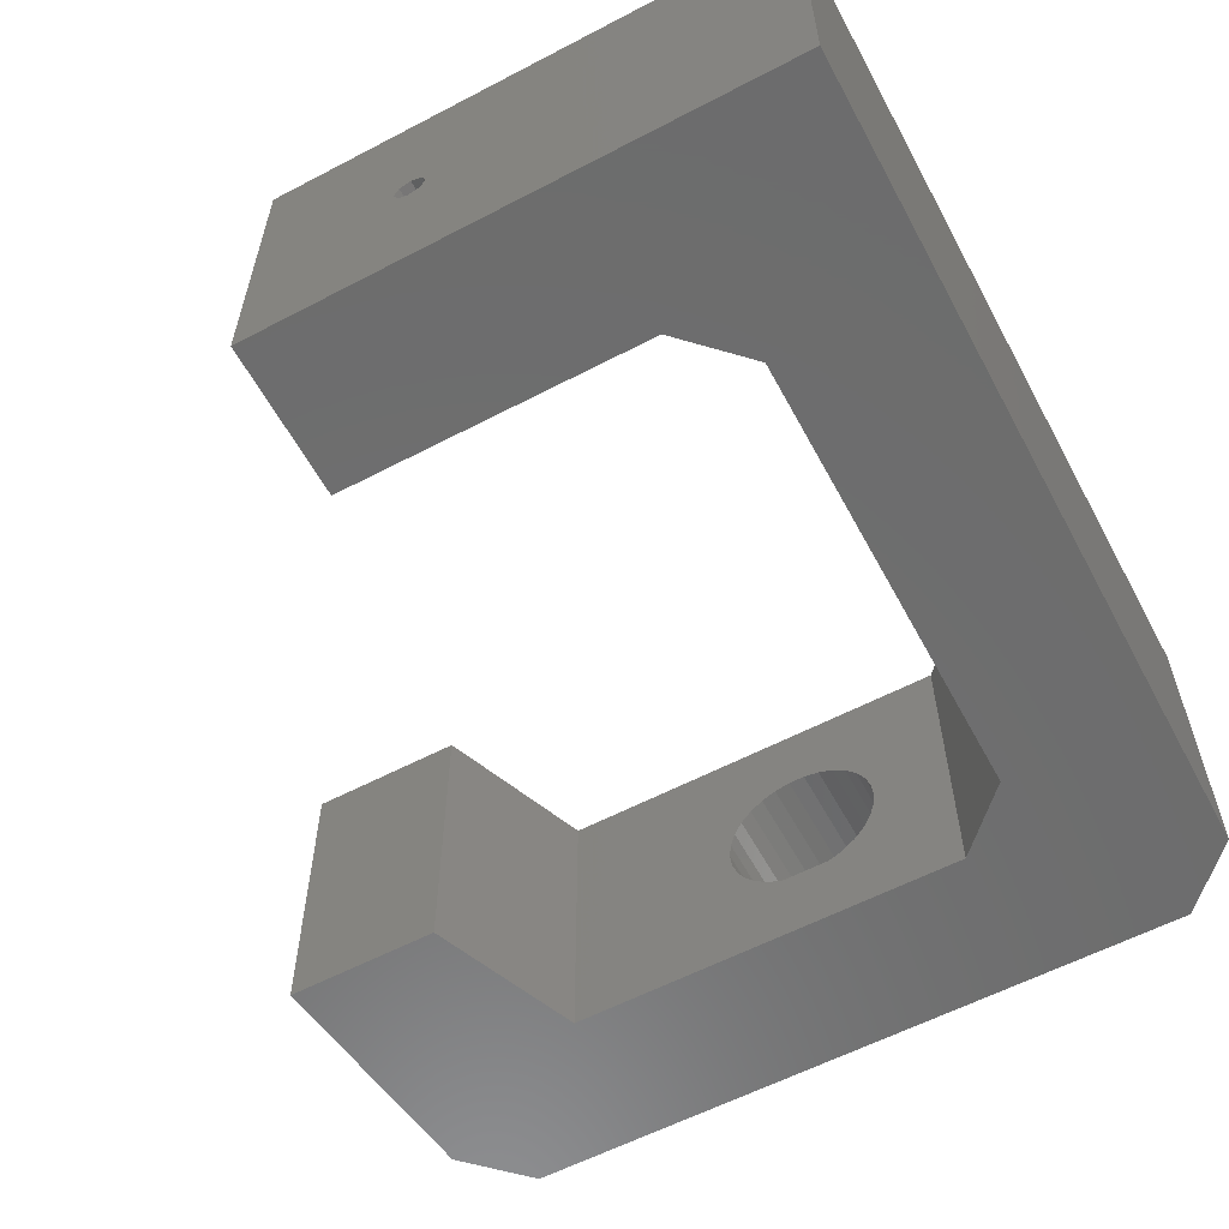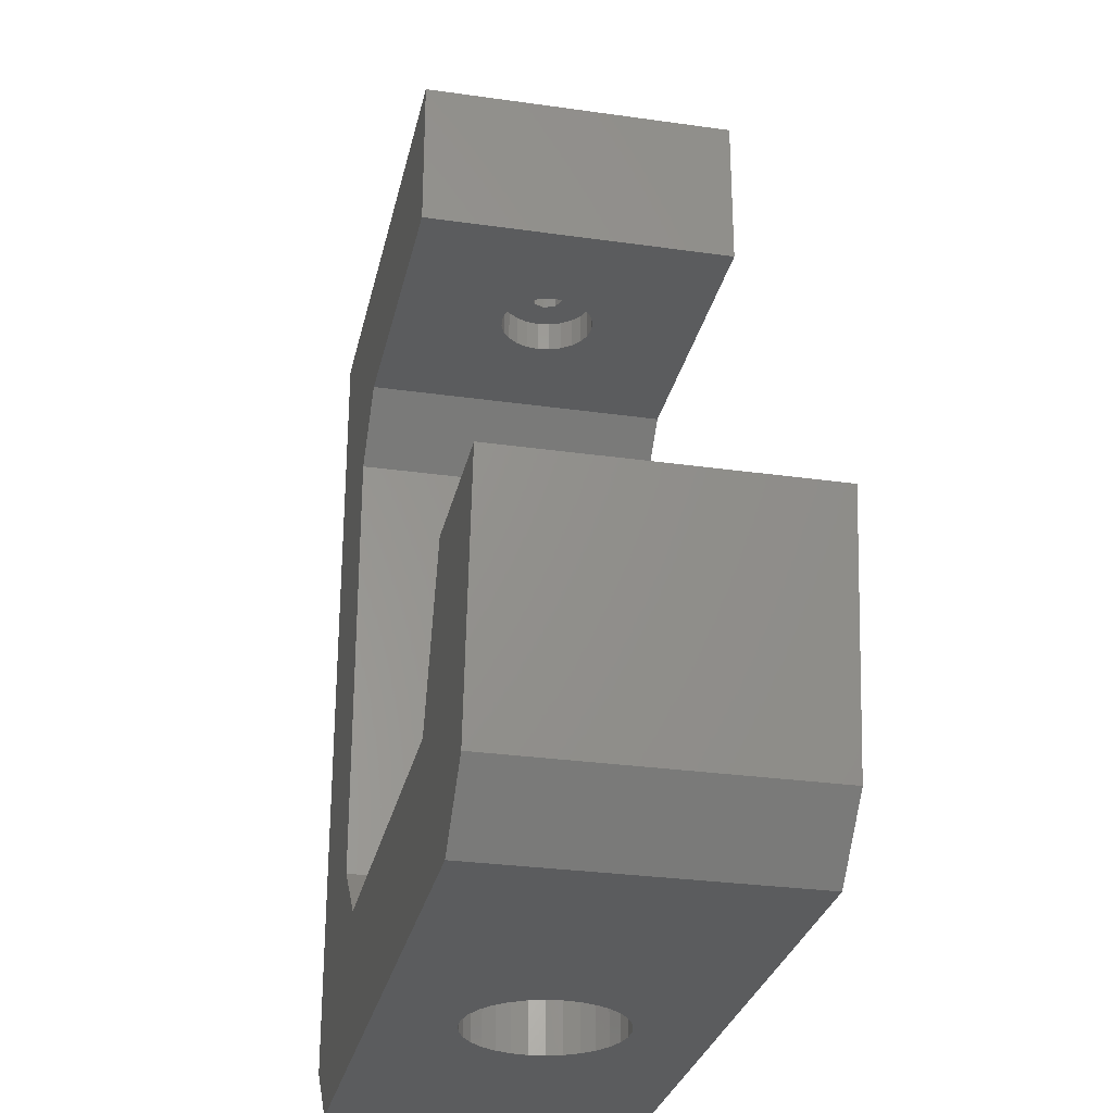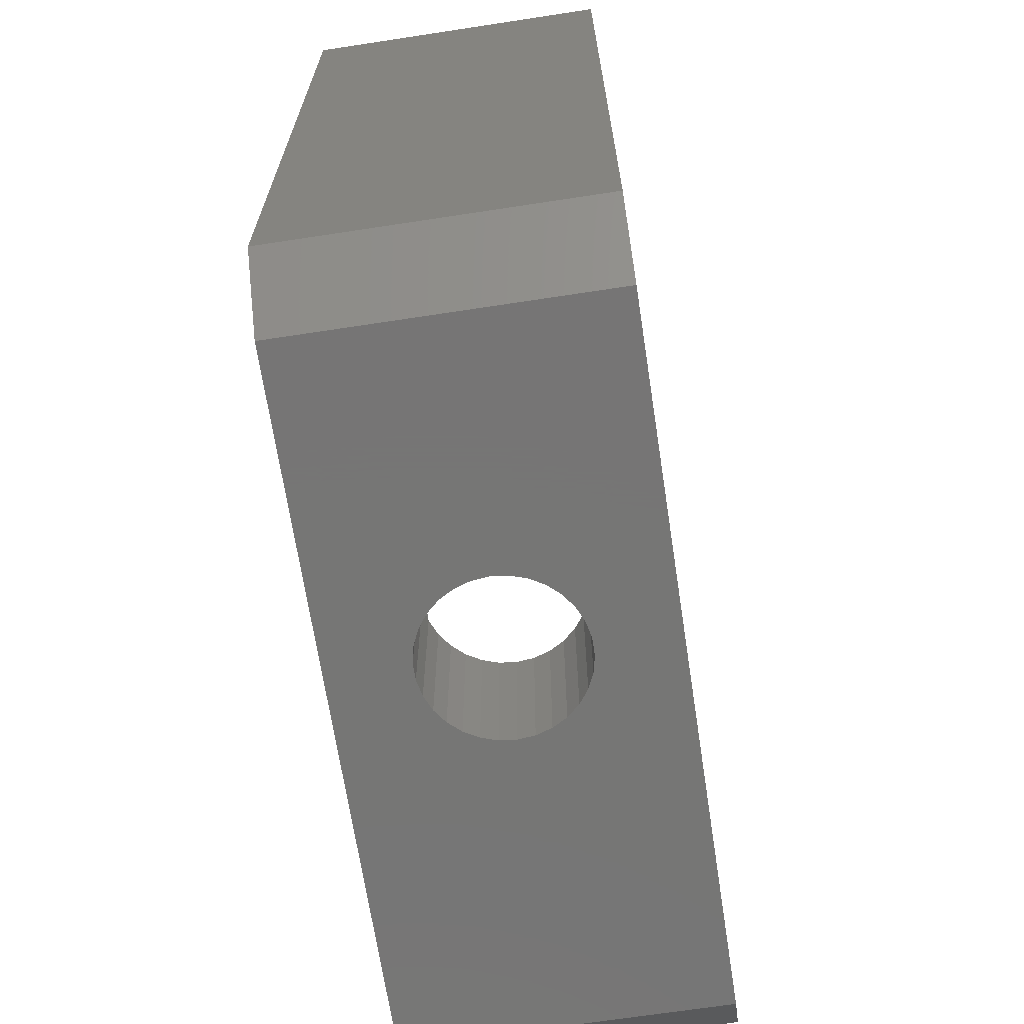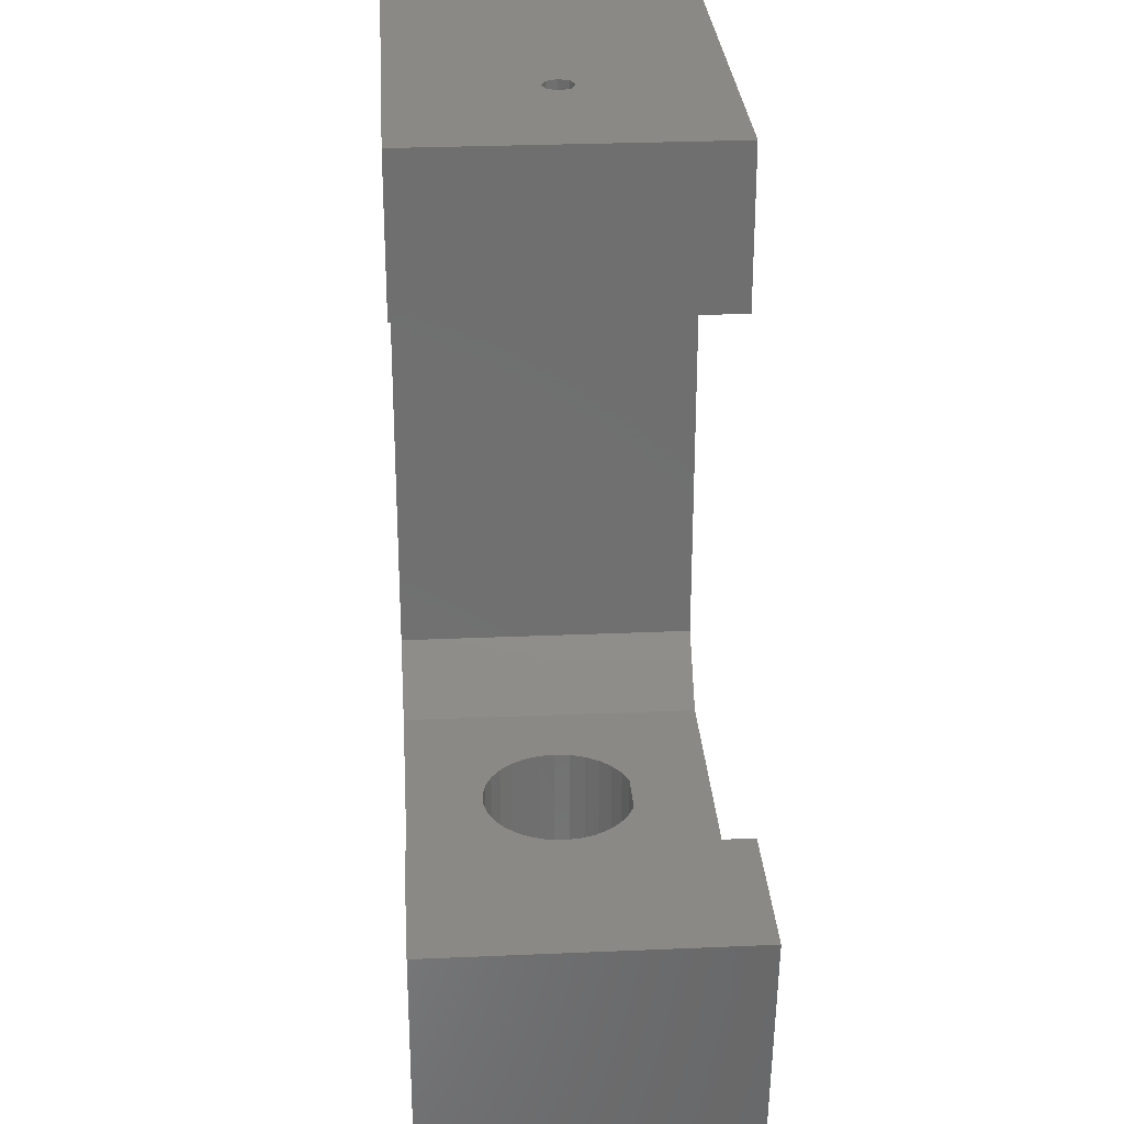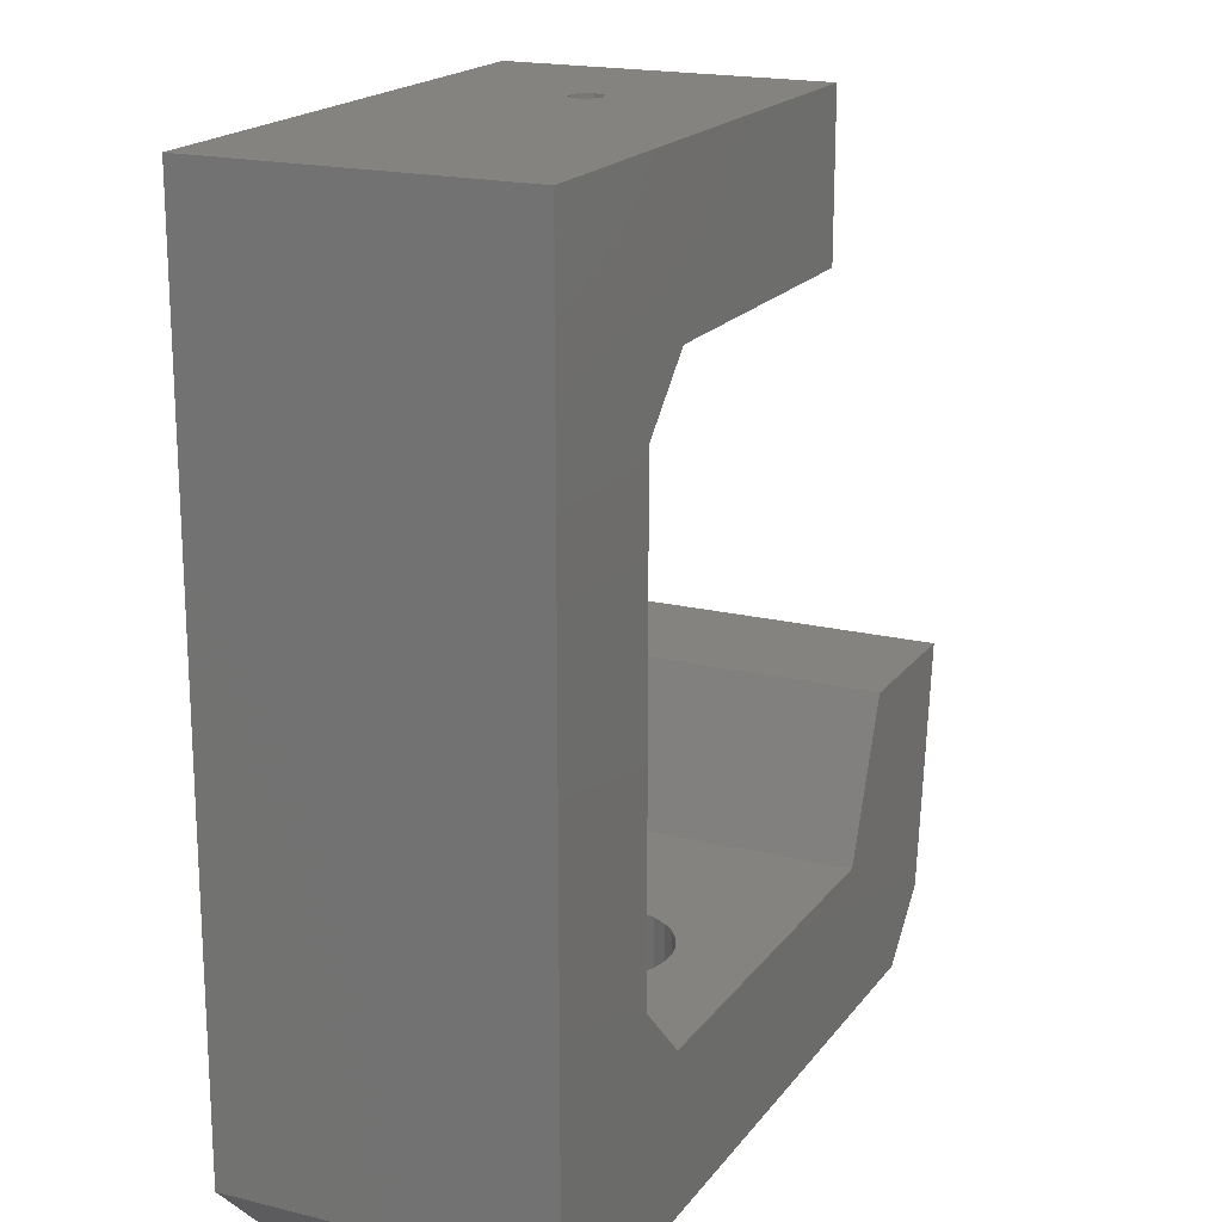
<metadata>
{"format":"stl","ext":"stl","renderer":"f3d","projection":"perspective","resolution":1024,"background":"white","views":[{"elev":-59.1,"azim":-151.7,"up":"+Z"},{"elev":-28.6,"azim":77.9,"up":"+Y"},{"elev":-68.1,"azim":-81.3,"up":"+Y"},{"elev":28.5,"azim":86.3,"up":"+Y"},{"elev":18.7,"azim":-64.8,"up":"+Y"}]}
</metadata>
<code>
# stl→obj: 160 verts, 324 faces
v 62.5 125 0
v 61.77 145 1.768
v 62.5 145 0
v 61.77 125 1.768
v 60 125 2.5
v 61.07 145 2.058
v 60.92 125 2.119
v 60 145 2.5
v 61.77 145 -1.768
v 60.85 125 -2.149
v 61.77 125 -1.768
v 60.7 145 -2.21
v 59.08 125 2.119
v 58.93 145 2.058
v 58.23 125 1.768
v 58.23 145 1.768
v 61.31 0 12.43
v 10 0 25
v 58.69 0 12.43
v 56.14 0 11.89
v 53.75 0 10.83
v 51.64 0 9.289
v 49.89 0 7.347
v 48.58 0 5.084
v 47.77 0 2.599
v 47.5 0 0
v 10 0 -25
v 47.77 0 -2.599
v 48.58 0 -5.084
v 49.89 0 -7.347
v 58.69 0 -12.43
v 61.31 0 -12.43
v 56.14 0 -11.89
v 53.75 0 -10.83
v 51.64 0 -9.289
v 120 0 25
v 63.86 0 11.89
v 66.25 0 10.83
v 68.36 0 9.289
v 70.11 0 7.347
v 71.42 0 5.084
v 72.23 0 2.599
v 72.5 0 0
v 120 0 -25
v 72.23 0 -2.599
v 71.42 0 -5.084
v 70.11 0 -7.347
v 68.36 0 -9.289
v 66.25 0 -10.83
v 63.86 0 -11.89
v 57.5 145 0
v 57.5 125 0
v 58.23 145 -1.768
v 58.23 125 -1.768
v 59.3 145 -2.21
v 60 125 -2.5
v 60 145 -2.5
v 59.15 125 -2.149
v 67.5 120 0
v 67.24 125 1.941
v 67.5 125 0
v 67.24 120 1.941
v 66.5 125 3.75
v 66.5 120 3.75
v 58.06 125 7.244
v 60 120 7.5
v 58.06 120 7.244
v 61.94 120 -7.244
v 61.94 125 -7.244
v 60 125 -7.5
v 63.75 120 6.495
v 65.3 125 5.303
v 65.3 120 5.303
v 63.75 125 6.495
v 54.7 125 5.303
v 54.7 120 5.303
v 53.5 120 3.75
v 65.3 120 -5.303
v 66.5 125 -3.75
v 65.3 125 -5.303
v 66.5 120 -3.75
v 61.94 120 7.244
v 61.94 125 7.244
v 60 125 7.5
v 56.25 125 6.495
v 53.5 125 3.75
v 52.76 125 1.941
v 52.5 125 0
v 52.76 125 -1.941
v 53.5 125 -3.75
v 54.7 125 -5.303
v 56.25 125 -6.495
v 67.24 125 -1.941
v 63.75 125 -6.495
v 58.06 125 -7.244
v 56.25 120 6.495
v 52.76 120 -1.941
v 53.5 120 -3.75
v 60 120 -7.5
v 63.75 120 -6.495
v 52.76 120 1.941
v 52.5 120 0
v 56.25 120 -6.495
v 54.7 120 -5.303
v 67.24 120 -1.941
v 35 120 25
v 85 120 25
v 35 120 -25
v 58.06 120 -7.244
v 85 120 -25
v 72.23 25 2.599
v 72.5 25 0
v 71.42 25 5.084
v 61.31 25 12.43
v 58.69 25 12.43
v 68.36 25 9.289
v 66.25 25 10.83
v 49.89 25 7.347
v 51.64 25 9.289
v 56.14 25 11.89
v 53.75 25 10.83
v 61.31 25 -12.43
v 63.86 25 -11.89
v 53.75 25 -10.83
v 56.14 25 -11.89
v 70.11 25 7.347
v 63.86 25 11.89
v 47.77 25 2.599
v 48.58 25 5.084
v 100 25 25
v 35 25 25
v 100 25 -25
v 72.23 25 -2.599
v 71.42 25 -5.084
v 70.11 25 -7.347
v 35 25 -25
v 66.25 25 -10.83
v 68.36 25 -9.289
v 47.5 25 0
v 47.77 25 -2.599
v 48.58 25 -5.084
v 49.89 25 -7.347
v 51.64 25 -9.289
v 58.69 25 -12.43
v 130 10 -25
v 110 50 -25
v 135 50 -25
v 0 10 -25
v 25 35 -25
v 85 145 -25
v 25 110 -25
v 0 145 -25
v 85 145 25
v 0 10 25
v 25 35 25
v 25 110 25
v 0 145 25
v 110 50 25
v 130 10 25
v 135 50 25
f 1 2 3
f 2 1 4
f 5 6 7
f 6 5 8
f 9 10 11
f 10 9 12
f 13 8 5
f 8 13 14
f 15 14 13
f 14 15 16
f 17 18 19
f 18 20 19
f 18 21 20
f 18 22 21
f 18 23 22
f 18 24 23
f 18 25 24
f 18 26 25
f 27 26 18
f 26 27 28
f 28 27 29
f 29 27 30
f 31 27 32
f 33 27 31
f 34 27 33
f 35 27 34
f 30 27 35
f 18 17 36
f 37 36 17
f 38 36 37
f 39 36 38
f 40 36 39
f 41 36 40
f 42 36 41
f 43 36 42
f 44 43 45
f 44 45 46
f 44 46 47
f 44 47 48
f 44 48 49
f 44 32 27
f 43 44 36
f 50 44 49
f 32 44 50
f 11 3 9
f 3 11 1
f 4 6 2
f 6 4 7
f 15 51 16
f 51 15 52
f 52 53 51
f 53 52 54
f 55 56 57
f 56 55 58
f 53 58 55
f 58 53 54
f 57 10 12
f 10 57 56
f 59 60 61
f 60 59 62
f 63 60 64
f 65 66 67
f 68 69 70
f 71 72 73
f 72 71 74
f 75 76 77
f 78 79 80
f 79 78 81
f 63 64 72
f 72 64 73
f 82 74 71
f 74 82 83
f 84 66 65
f 5 84 65
f 13 65 85
f 84 5 83
f 15 85 75
f 7 83 5
f 15 75 86
f 83 7 74
f 4 74 7
f 65 13 5
f 15 86 87
f 85 15 13
f 52 87 88
f 87 52 15
f 89 52 88
f 52 89 54
f 90 54 89
f 91 54 90
f 92 54 91
f 74 4 72
f 72 4 63
f 63 4 60
f 1 60 4
f 1 61 60
f 93 1 11
f 1 93 61
f 94 11 10
f 69 10 56
f 54 92 58
f 11 79 93
f 95 58 92
f 11 80 79
f 58 95 56
f 11 94 80
f 70 56 95
f 10 69 94
f 56 70 69
f 86 75 77
f 76 85 96
f 85 76 75
f 86 77 87
f 96 65 67
f 65 96 85
f 97 90 89
f 90 97 98
f 68 70 99
f 94 78 80
f 78 94 100
f 60 62 64
f 83 82 66
f 84 83 66
f 101 88 87
f 88 101 102
f 102 89 88
f 89 102 97
f 91 103 92
f 103 91 104
f 98 91 90
f 91 98 104
f 69 100 94
f 100 69 68
f 81 93 79
f 93 81 105
f 105 61 93
f 61 105 59
f 106 66 107
f 106 67 66
f 106 96 67
f 106 76 96
f 106 77 76
f 106 101 77
f 106 102 101
f 108 102 106
f 102 108 97
f 109 108 99
f 103 108 109
f 104 108 103
f 98 108 104
f 97 108 98
f 82 107 66
f 71 107 82
f 73 107 71
f 64 107 73
f 62 107 64
f 59 107 62
f 110 59 105
f 110 105 81
f 110 99 108
f 99 110 68
f 59 110 107
f 78 110 81
f 100 110 78
f 68 110 100
f 87 77 101
f 92 109 95
f 109 92 103
f 70 95 109
f 99 70 109
f 43 111 112
f 111 43 42
f 42 113 111
f 113 42 41
f 19 114 17
f 114 19 115
f 38 116 39
f 116 38 117
f 22 118 119
f 118 22 23
f 21 120 20
f 120 21 121
f 122 50 123
f 50 122 32
f 124 33 125
f 33 124 34
f 41 126 113
f 126 41 40
f 17 127 37
f 127 17 114
f 37 117 38
f 117 37 127
f 24 128 129
f 128 24 25
f 130 114 131
f 130 127 114
f 130 117 127
f 130 116 117
f 130 126 116
f 130 113 126
f 130 111 113
f 130 112 111
f 132 112 130
f 112 132 133
f 133 132 134
f 134 132 135
f 136 123 132
f 137 132 123
f 138 132 137
f 135 132 138
f 115 131 114
f 120 131 115
f 121 131 120
f 119 131 121
f 118 131 119
f 129 131 118
f 128 131 129
f 139 131 128
f 136 139 140
f 136 140 141
f 139 136 131
f 142 136 141
f 143 136 142
f 124 136 143
f 125 136 124
f 123 136 125
f 23 129 118
f 129 23 24
f 20 115 19
f 115 20 120
f 47 134 135
f 134 47 46
f 144 123 125
f 123 144 122
f 28 141 140
f 141 28 29
f 40 116 126
f 116 40 39
f 25 139 128
f 139 25 26
f 26 140 139
f 140 26 28
f 22 121 21
f 121 22 119
f 123 49 137
f 49 123 50
f 137 48 138
f 48 137 49
f 48 135 138
f 135 48 47
f 125 31 144
f 31 125 33
f 144 32 122
f 32 144 31
f 30 143 142
f 143 30 35
f 143 34 124
f 34 143 35
f 29 142 141
f 142 29 30
f 46 133 134
f 133 46 45
f 45 112 133
f 112 45 43
f 132 145 44
f 146 145 132
f 145 146 147
f 44 136 132
f 148 149 27
f 136 27 149
f 27 136 44
f 108 150 110
f 149 148 151
f 108 152 150
f 151 152 108
f 152 151 148
f 153 106 107
f 154 155 156
f 157 106 153
f 157 156 106
f 154 156 157
f 155 154 18
f 158 159 160
f 159 158 130
f 159 130 36
f 131 36 130
f 131 18 36
f 18 131 155
f 159 147 160
f 147 159 145
f 147 158 160
f 158 147 146
f 132 158 146
f 158 132 130
f 131 149 155
f 149 131 136
f 155 151 156
f 151 155 149
f 156 108 106
f 108 156 151
f 107 150 153
f 150 107 110
f 153 8 157
f 153 6 8
f 153 2 6
f 153 3 2
f 150 3 153
f 12 150 57
f 9 150 12
f 3 150 9
f 14 157 8
f 16 157 14
f 51 157 16
f 152 51 53
f 152 57 150
f 57 152 55
f 55 152 53
f 51 152 157
f 148 157 152
f 157 148 154
f 27 154 148
f 154 27 18
f 36 145 159
f 145 36 44

</code>
